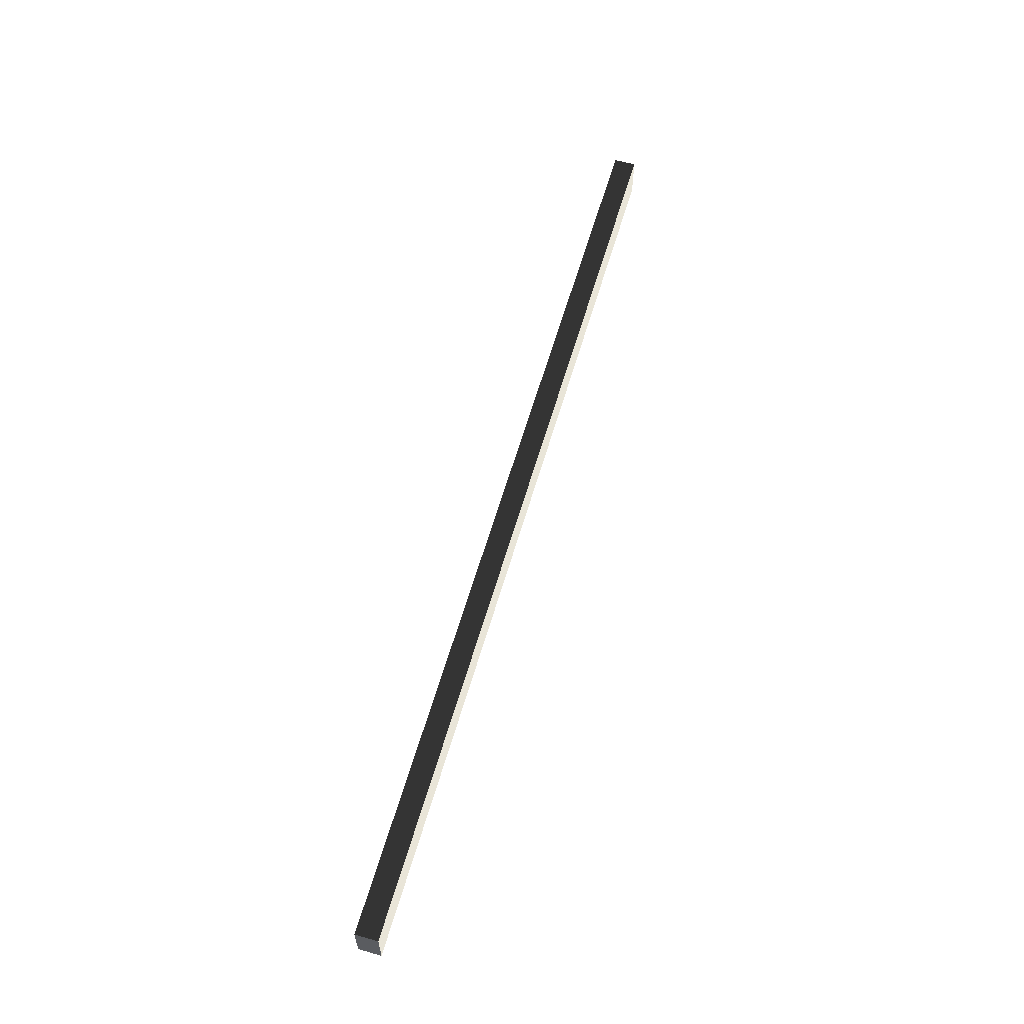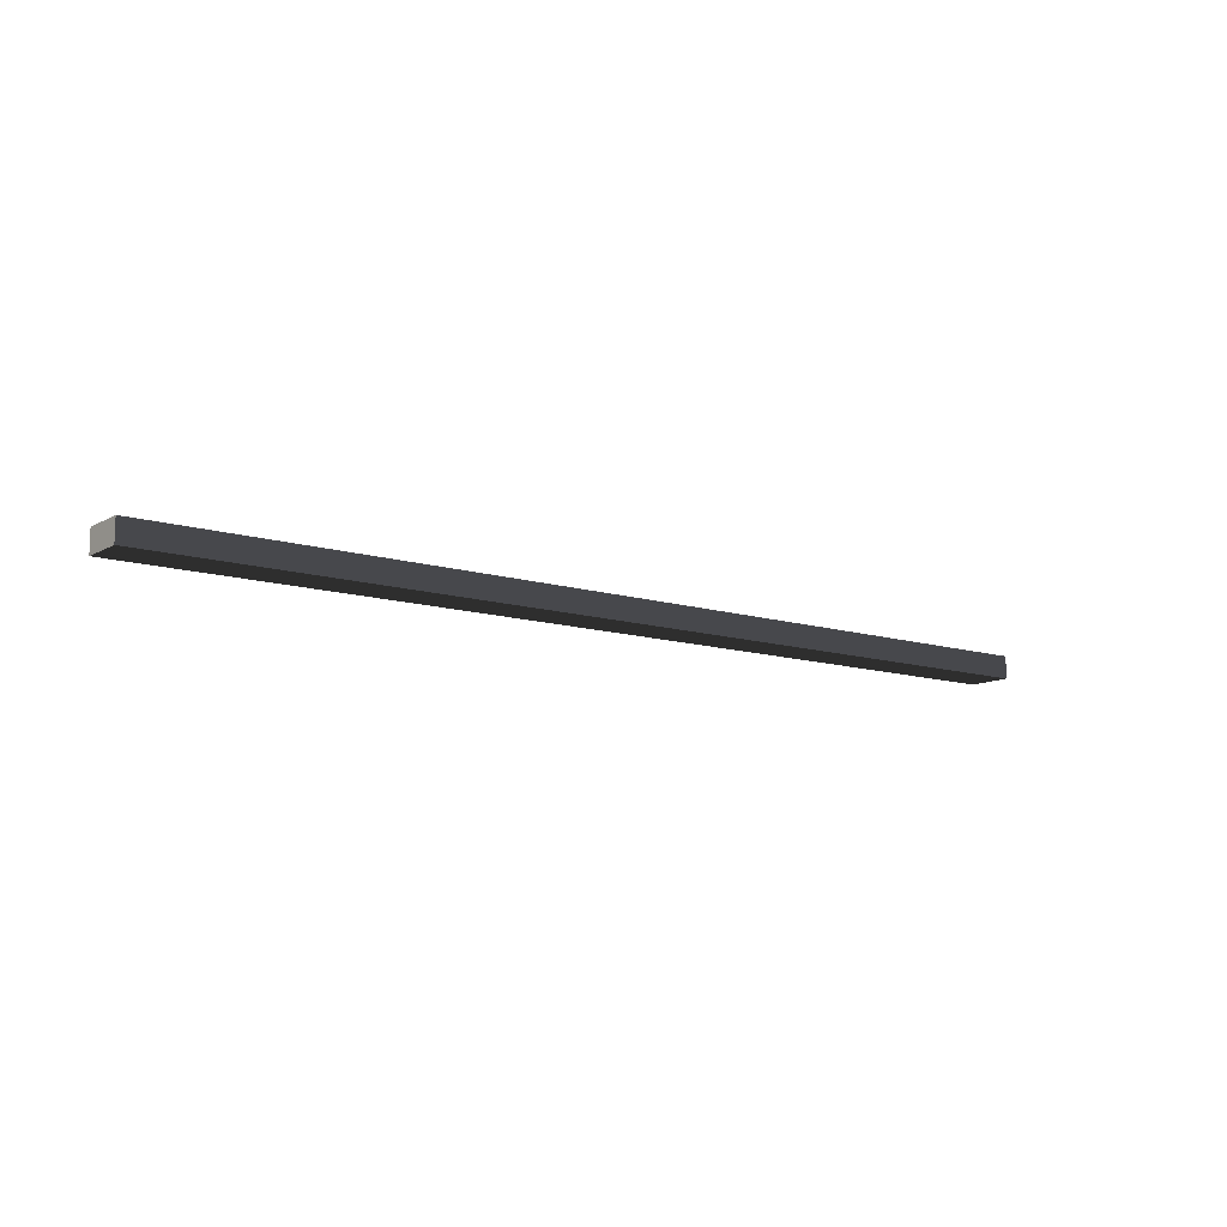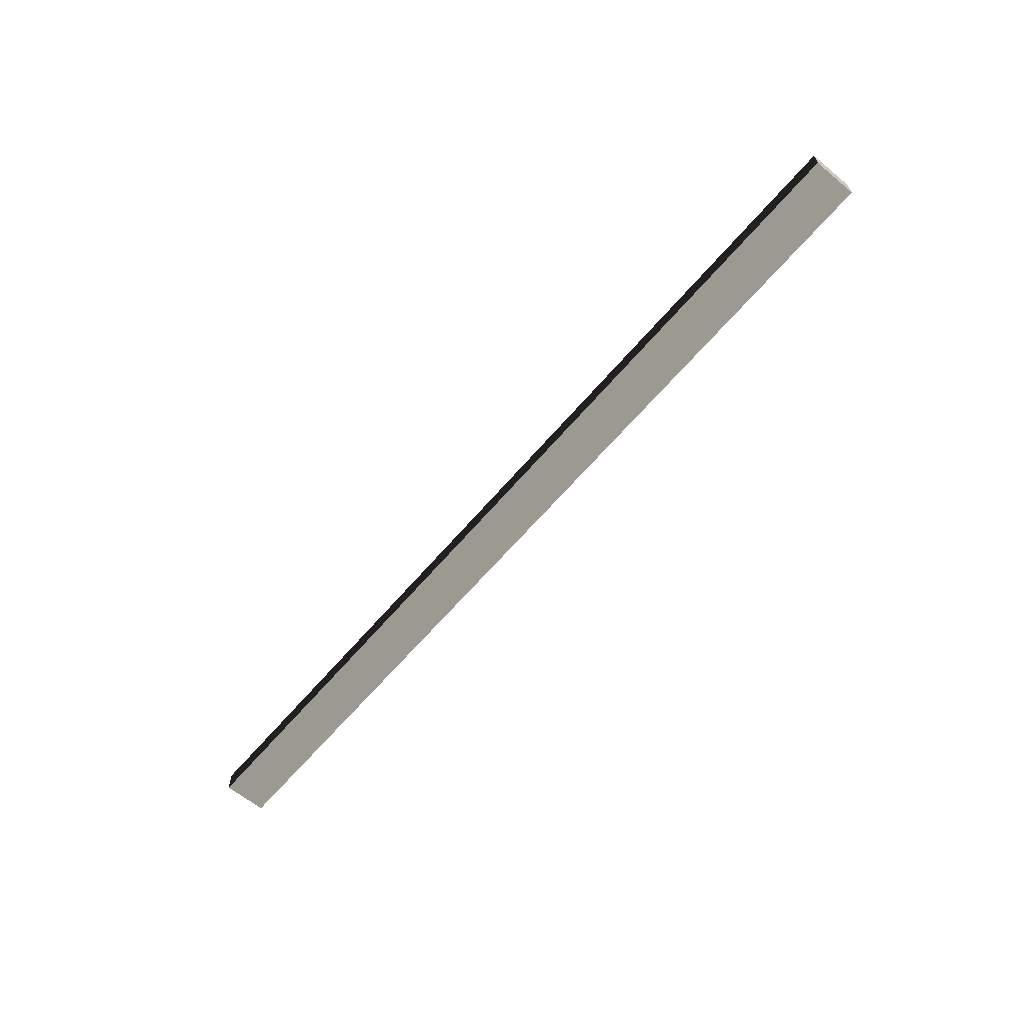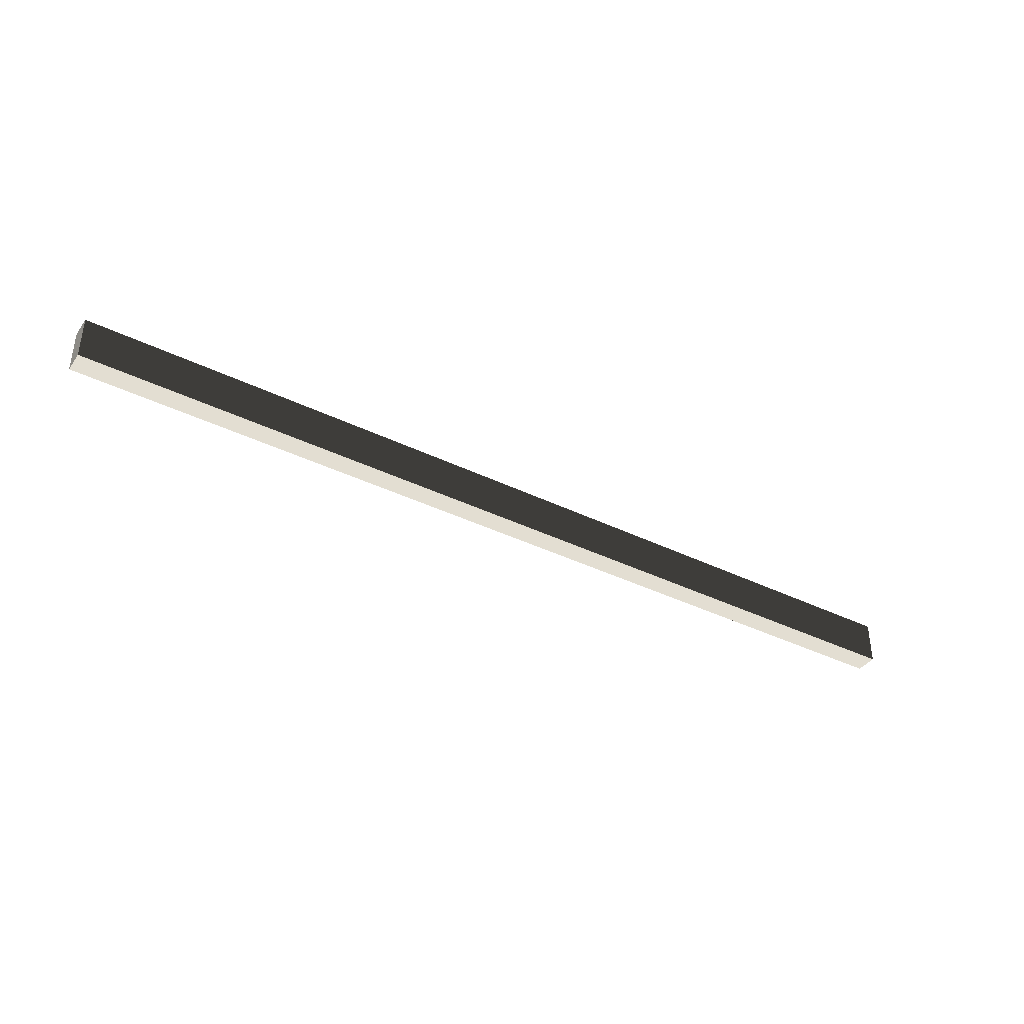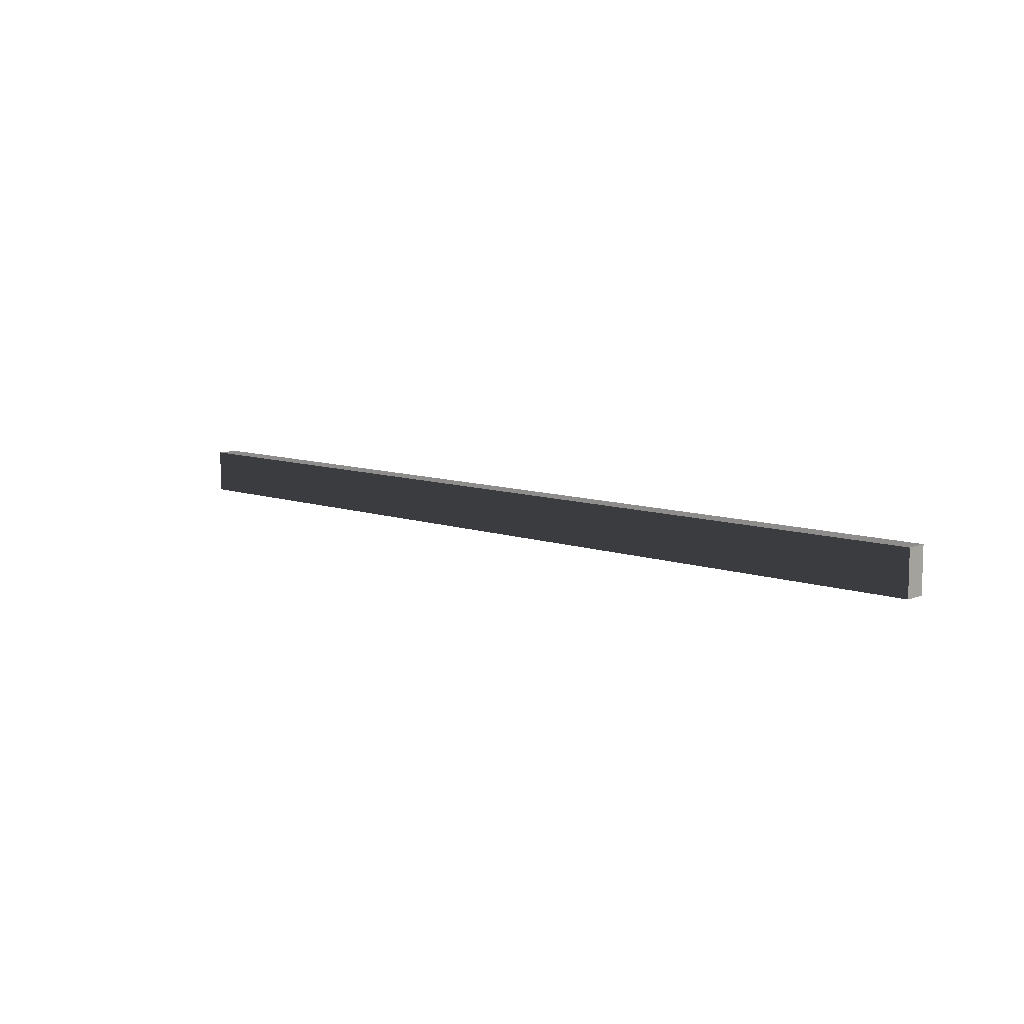
<metadata>
{"format":"obj","ext":"obj","renderer":"f3d","projection":"perspective","resolution":1024,"background":"white","views":[{"elev":59.7,"azim":106.0,"up":"+Z"},{"elev":-11.6,"azim":-37.1,"up":"+Y"},{"elev":-61.7,"azim":-129.9,"up":"+Y"},{"elev":-38.8,"azim":148.4,"up":"+Z"},{"elev":9.1,"azim":43.1,"up":"+Z"}]}
</metadata>
<code>
v -40.32 -0.48 28.8
v -40.32 0.48 28.8
v -40.32 -0.48 26.88
v -40.32 0.48 26.88
v -0 -0.48 28.8
v 0 0.48 28.8
v -0 -0.48 26.88
v 0 0.48 26.88
f 1 1 2
f 1 2 4
f 1 4 3
f 2 2 1
f 2 1 5
f 2 5 6
f 1 1 3
f 1 3 7
f 1 7 5
f 4 4 2
f 4 2 6
f 4 6 8
f 3 3 4
f 3 4 8
f 3 8 7
f 6 6 5
f 6 5 7
f 6 7 8

</code>
